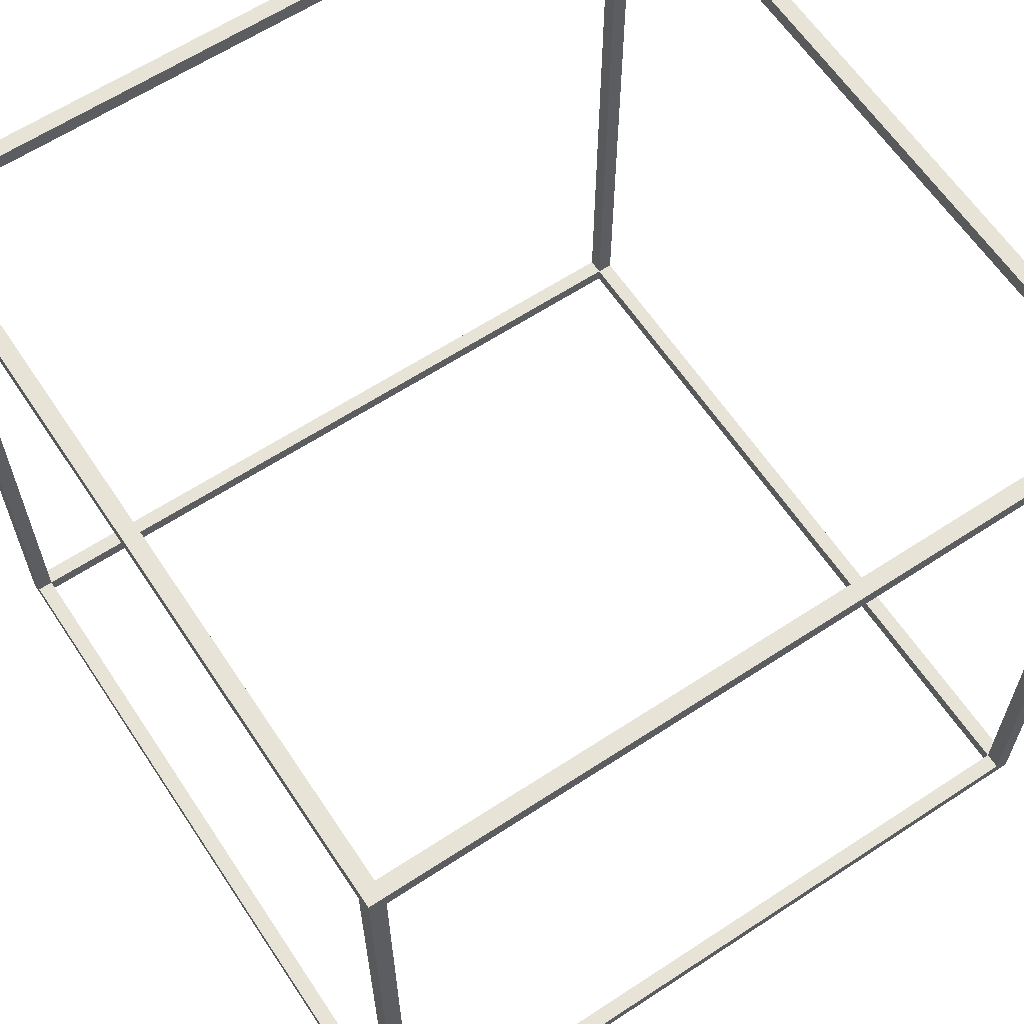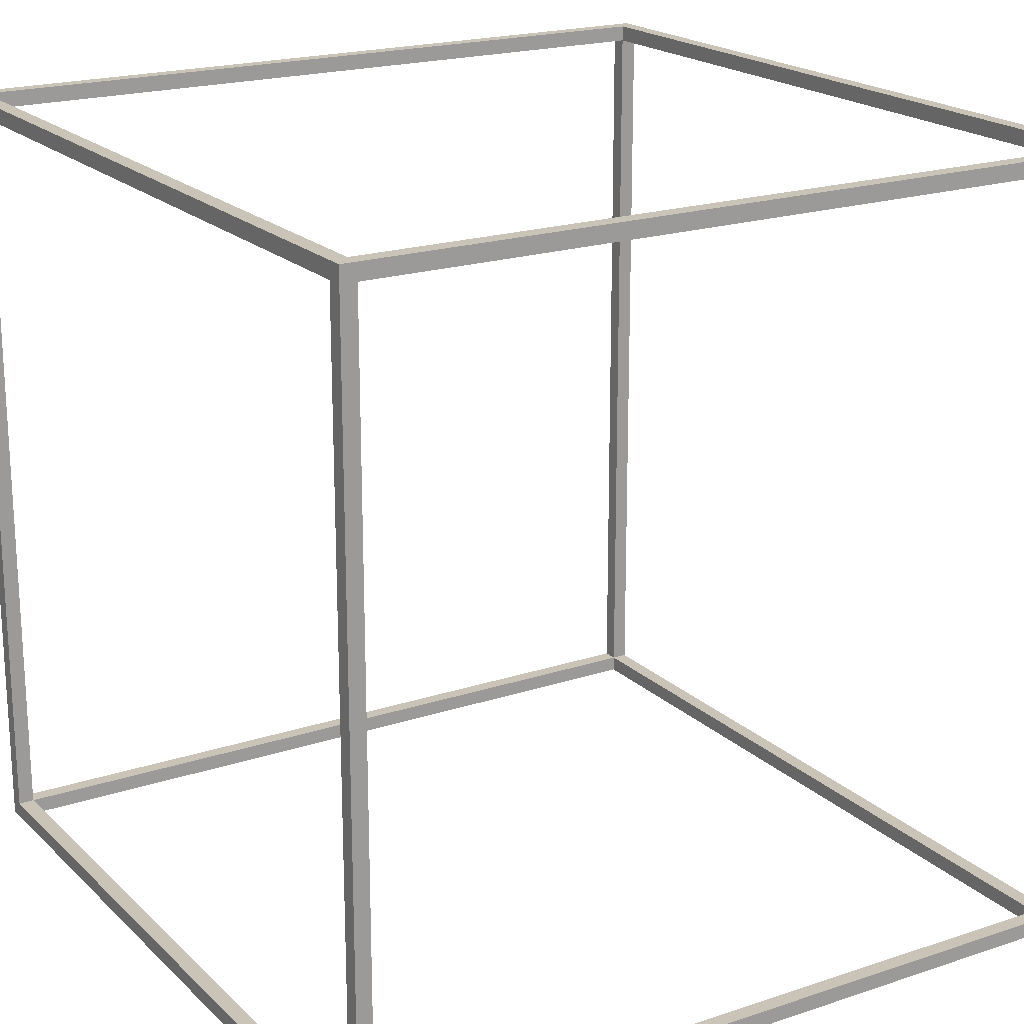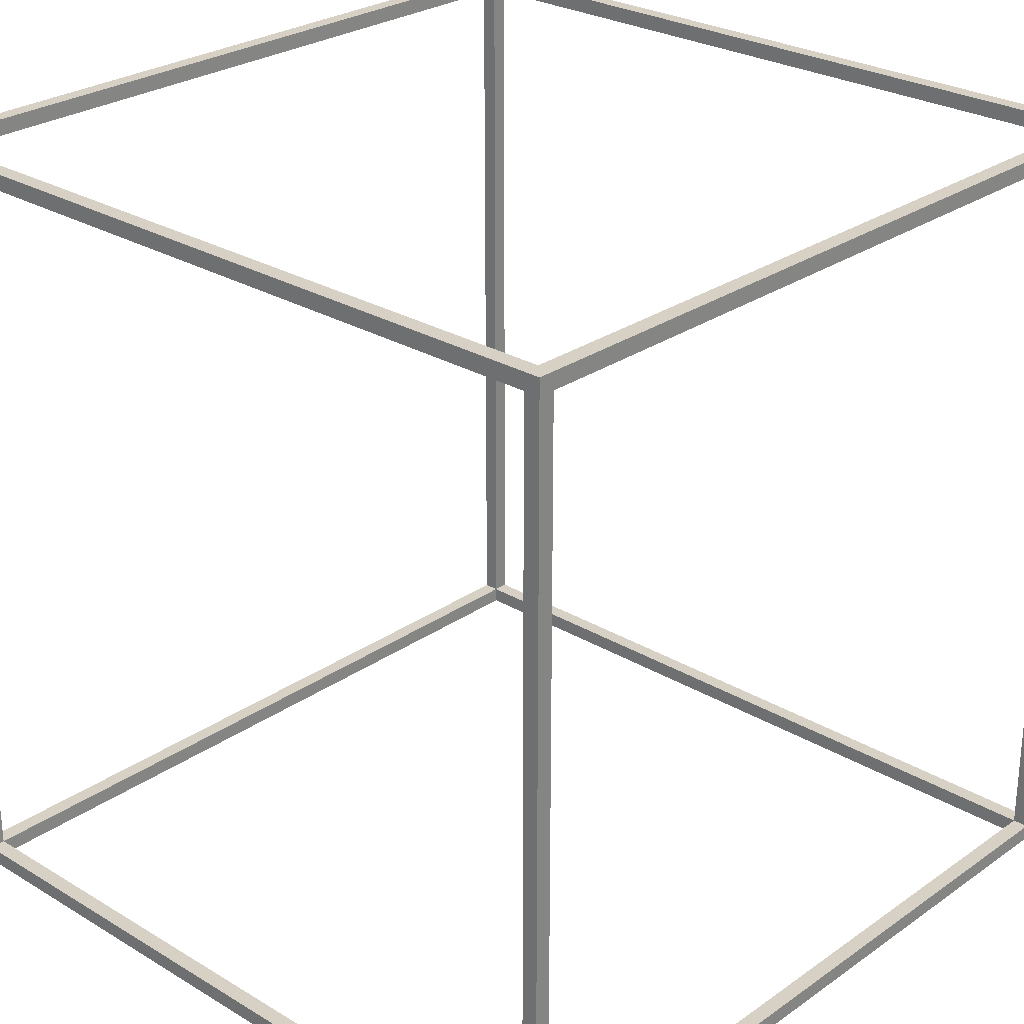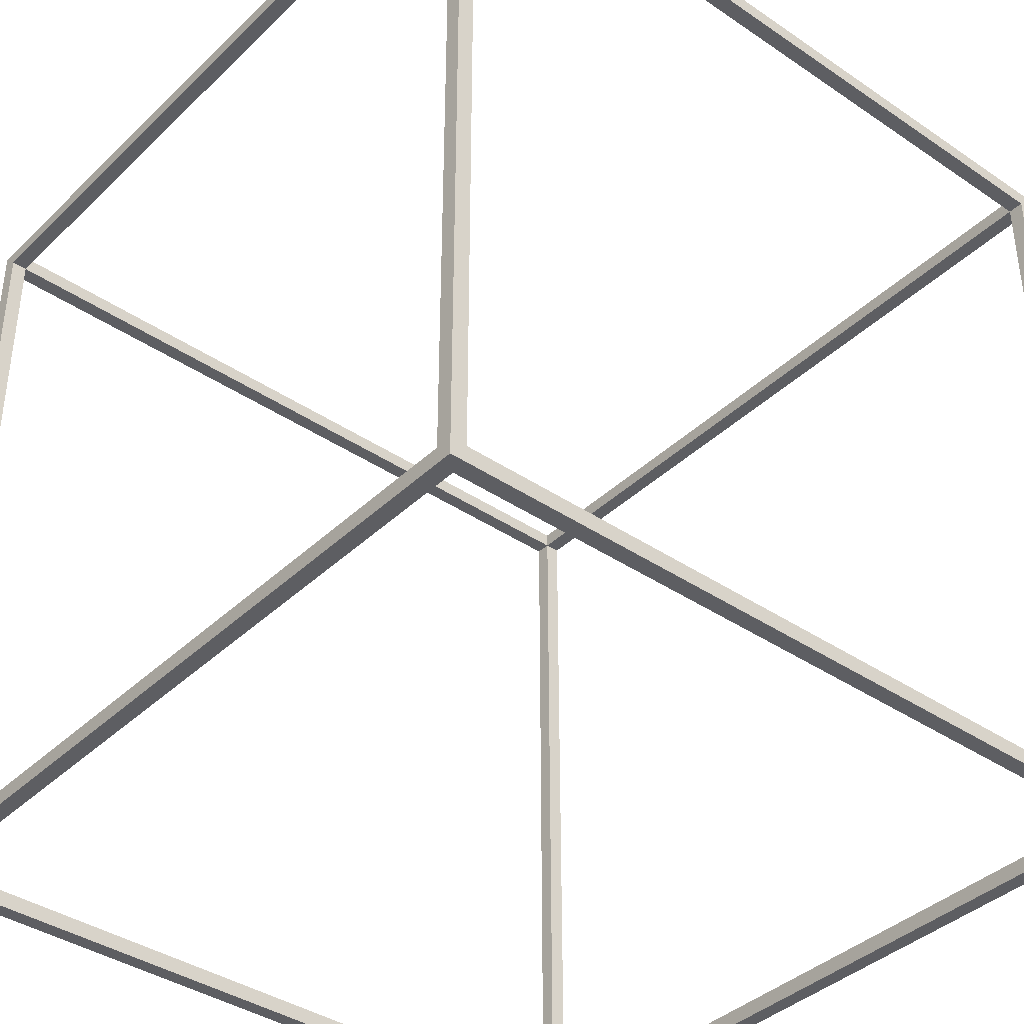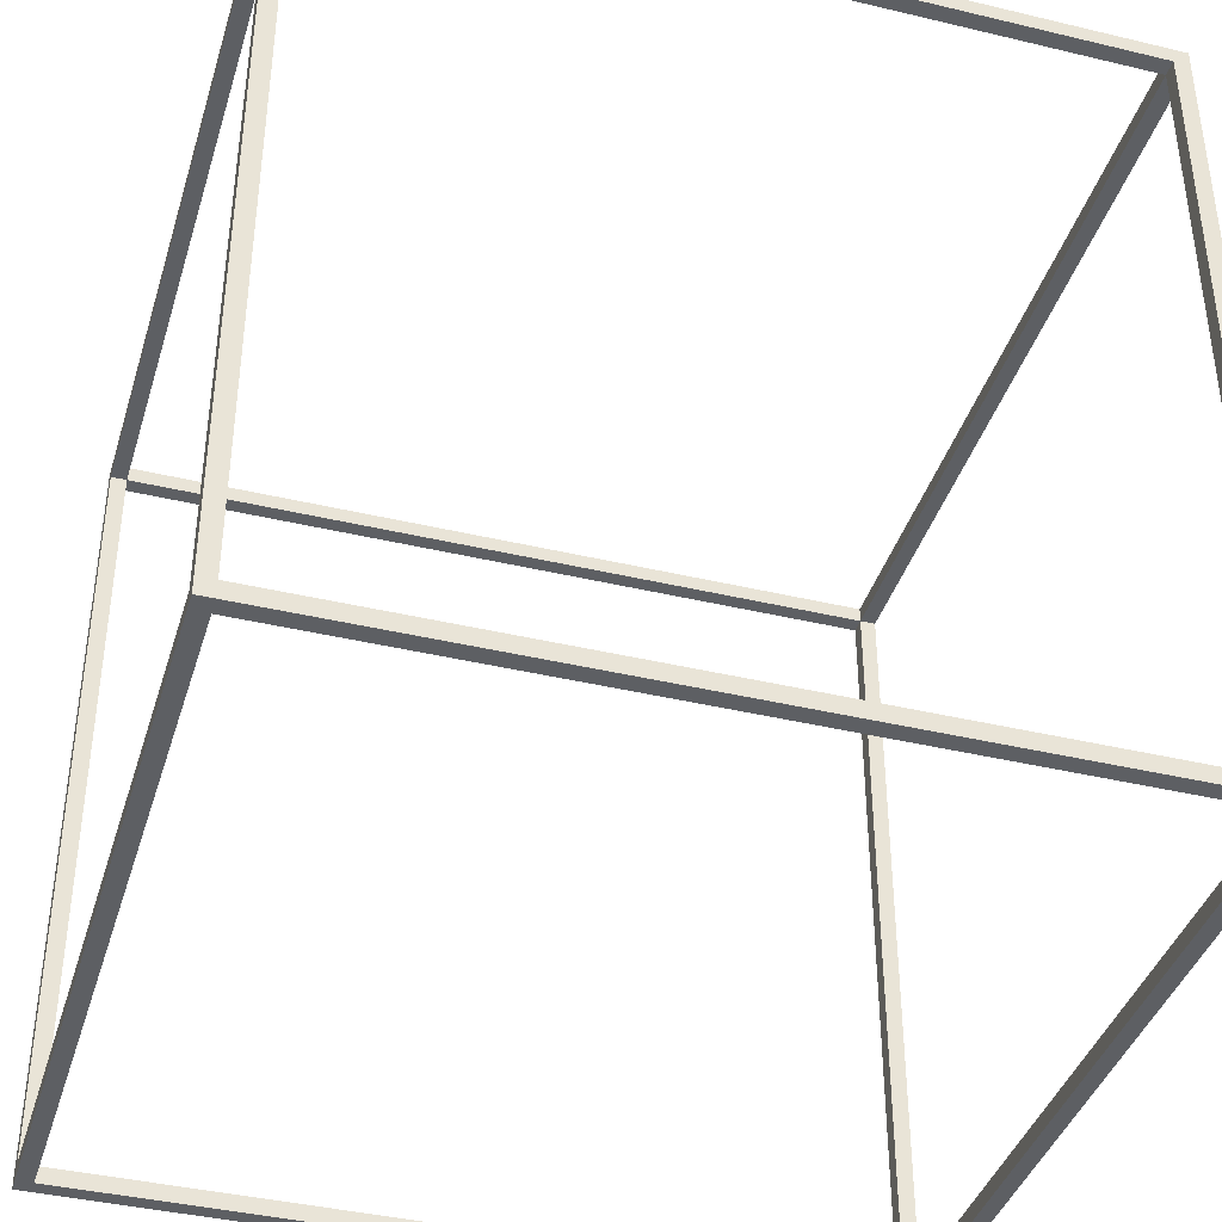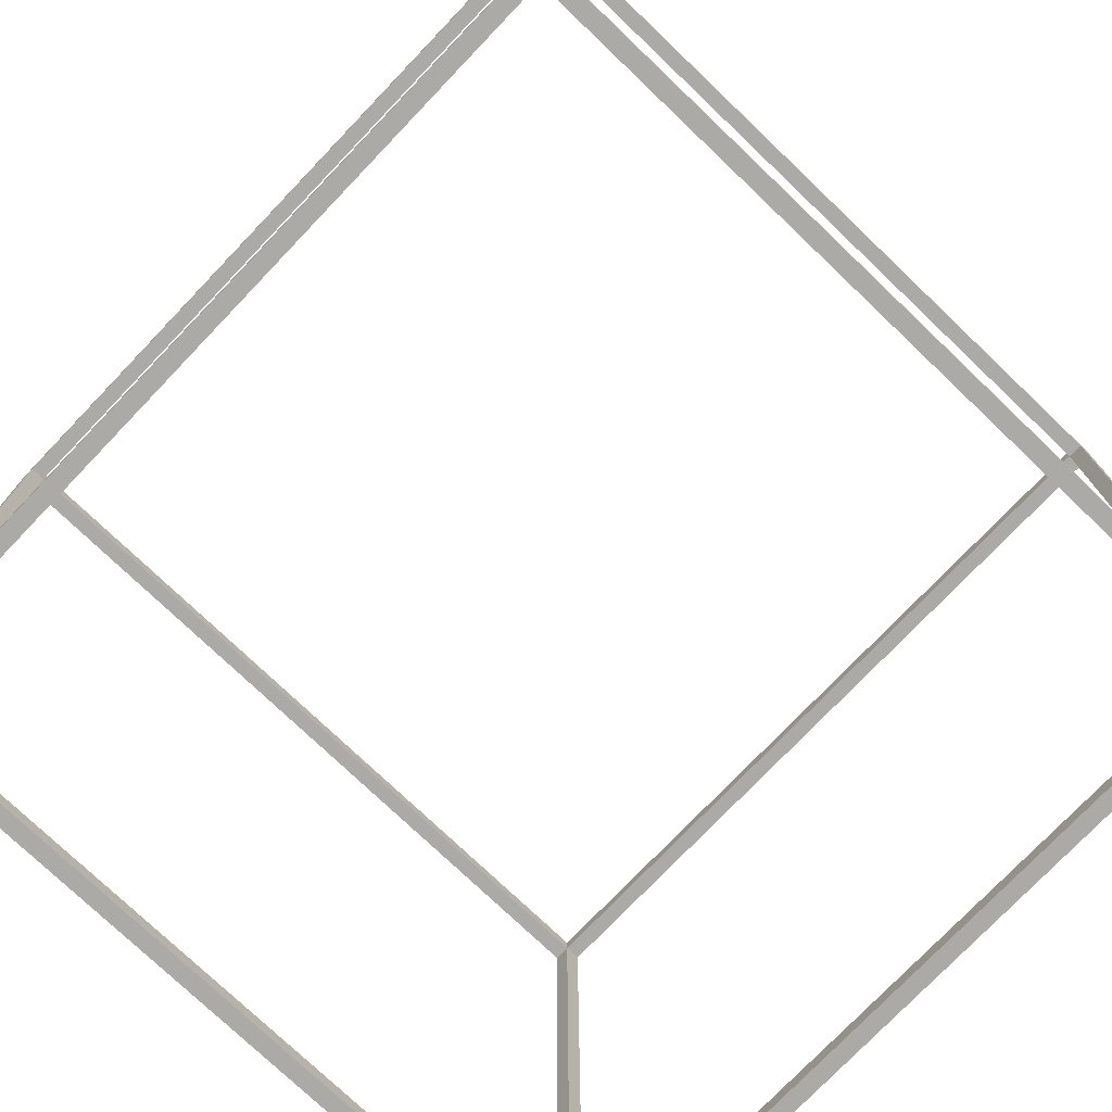
<metadata>
{"format":"obj","ext":"obj","renderer":"f3d","projection":"perspective","resolution":1024,"background":"white","views":[{"elev":62.6,"azim":146.4,"up":"+Z"},{"elev":19.9,"azim":58.5,"up":"+Y"},{"elev":26.9,"azim":132.9,"up":"+Z"},{"elev":-39.0,"azim":-40.3,"up":"+Z"},{"elev":-39.8,"azim":163.5,"up":"+Y"},{"elev":-75.9,"azim":46.3,"up":"+Z"}]}
</metadata>
<code>
v  98 2 -2
v  98 98 -2
v  100 2 -2
v  2 2 -2
v  2 0 -2
v  98 0 -2
v  100 98 -2
v  2 98 -2
v  98 100 -2
v  0 98 -2
v  2 100 -2
v  0 2 -2
v  98 98 -98
v  2 98 0
v  98 98 0
v  100 98 -98
v  2 98 -98
v  98 98 -100
v  0 98 -98
v  2 98 -100
v  2 2 -98
v  98 2 0
v  2 2 0
v  0 2 -98
v  98 2 -98
v  2 2 -100
v  100 2 -98
v  98 2 -100
v  2 100 -98
v  98 100 -98
v  98 0 -98
v  2 0 -98
v  0 0 -100
v  0 100 -100
v  100 0 -100
v  100 100 -100
v  100 100 0
v  100 0 -1.972e-30
v  0 0 0
v  0 100 0
g <STL_BINARY>
f 1 2 3
f 4 1 5
f 5 1 6
f 3 2 7
f 2 8 9
f 8 4 10
f 9 8 11
f 10 4 12
f 2 13 7
f 8 2 14
f 14 2 15
f 7 13 16
f 13 17 18
f 17 8 19
f 18 17 20
f 19 8 10
f 4 21 12
f 1 4 22
f 22 4 23
f 12 21 24
f 21 25 26
f 25 1 27
f 26 25 28
f 27 1 3
f 13 25 16
f 17 13 29
f 29 13 30
f 16 25 27
f 25 21 31
f 21 17 24
f 31 21 32
f 24 17 19
f 21 4 32
f 17 21 20
f 20 21 26
f 32 4 5
f 4 8 23
f 23 8 14
f 8 17 11
f 11 17 29
f 25 13 28
f 1 25 6
f 6 25 31
f 28 13 18
f 13 2 30
f 30 2 9
f 2 1 15
f 15 1 22
f 26 33 20
f 26 28 33
f 20 33 34
f 33 28 35
f 20 34 36
f 36 18 20
f 35 18 36
f 35 28 18
f 16 37 7
f 27 35 16
f 16 35 36
f 16 36 37
f 7 37 38
f 7 38 3
f 3 38 35
f 3 35 27
f 14 39 23
f 39 14 40
f 40 14 15
f 23 39 38
f 23 38 22
f 22 38 15
f 15 38 37
f 15 37 40
f 10 34 19
f 12 39 10
f 10 39 40
f 10 40 34
f 19 34 33
f 19 33 24
f 24 33 39
f 24 39 12
f 30 34 29
f 34 30 36
f 36 30 9
f 29 34 40
f 29 40 11
f 11 40 9
f 9 40 37
f 9 37 36
f 32 35 31
f 5 39 32
f 32 39 33
f 32 33 35
f 31 35 38
f 31 38 6
f 6 38 39
f 6 39 5

</code>
